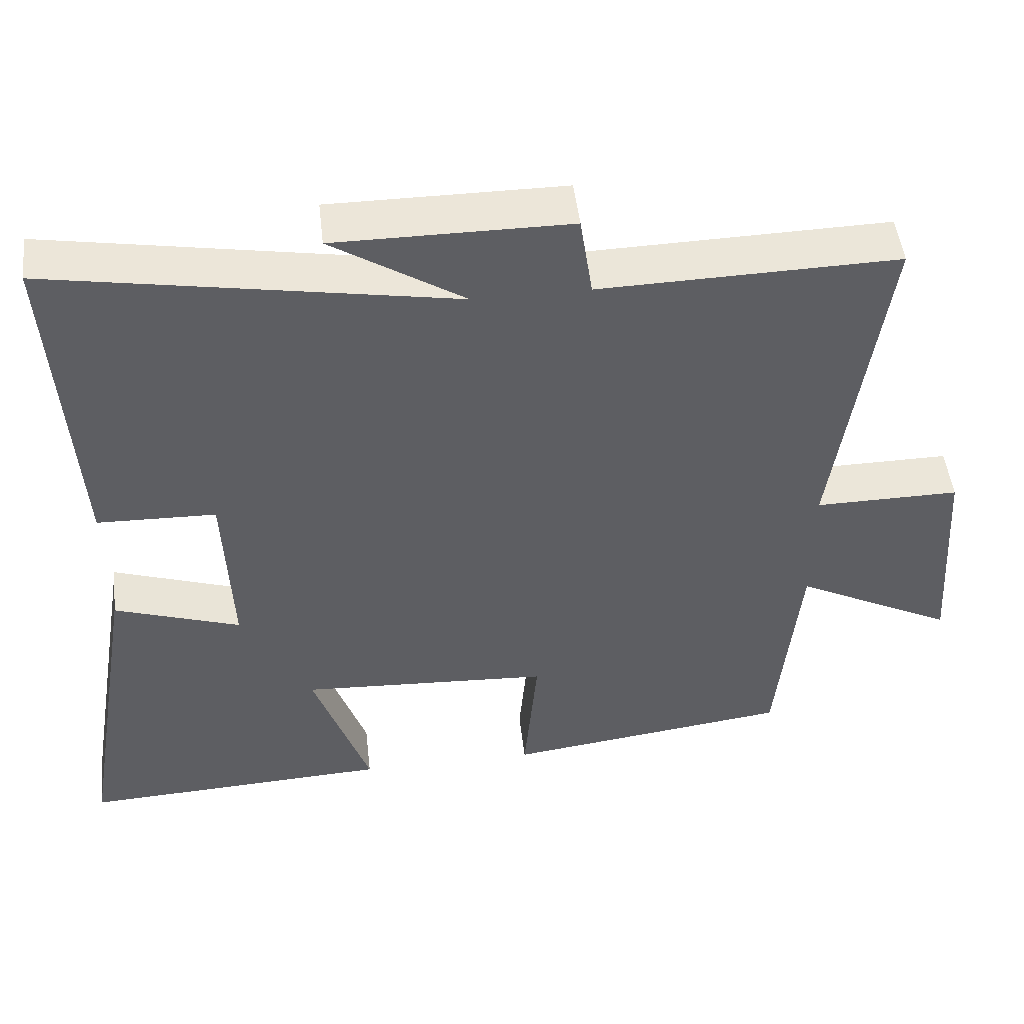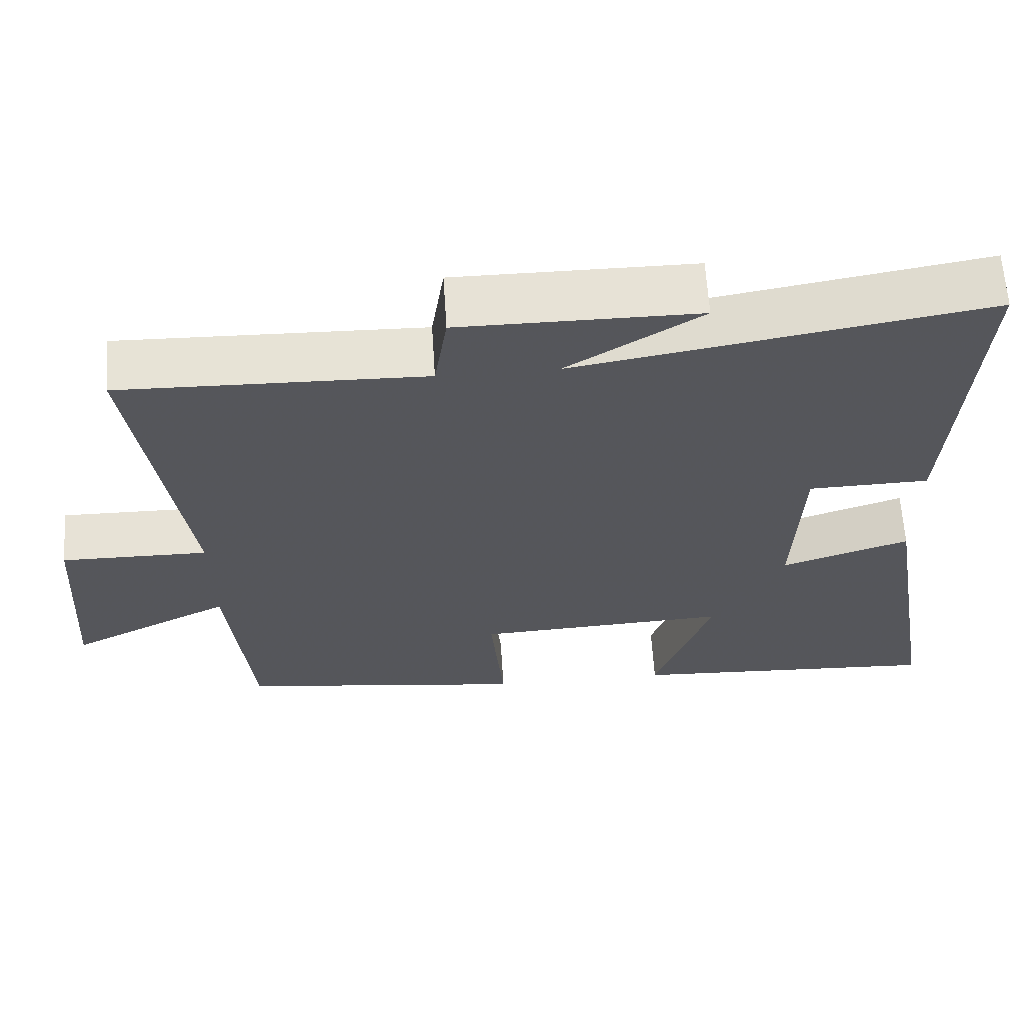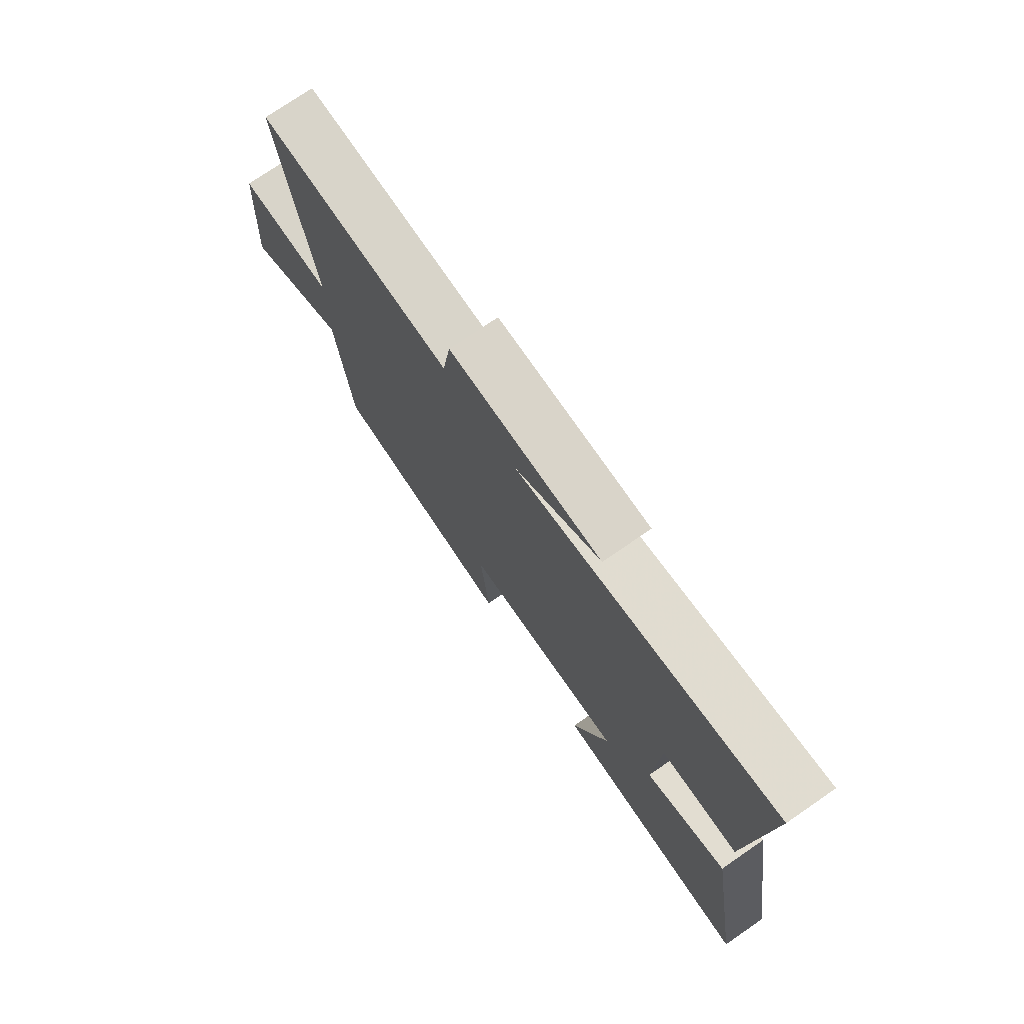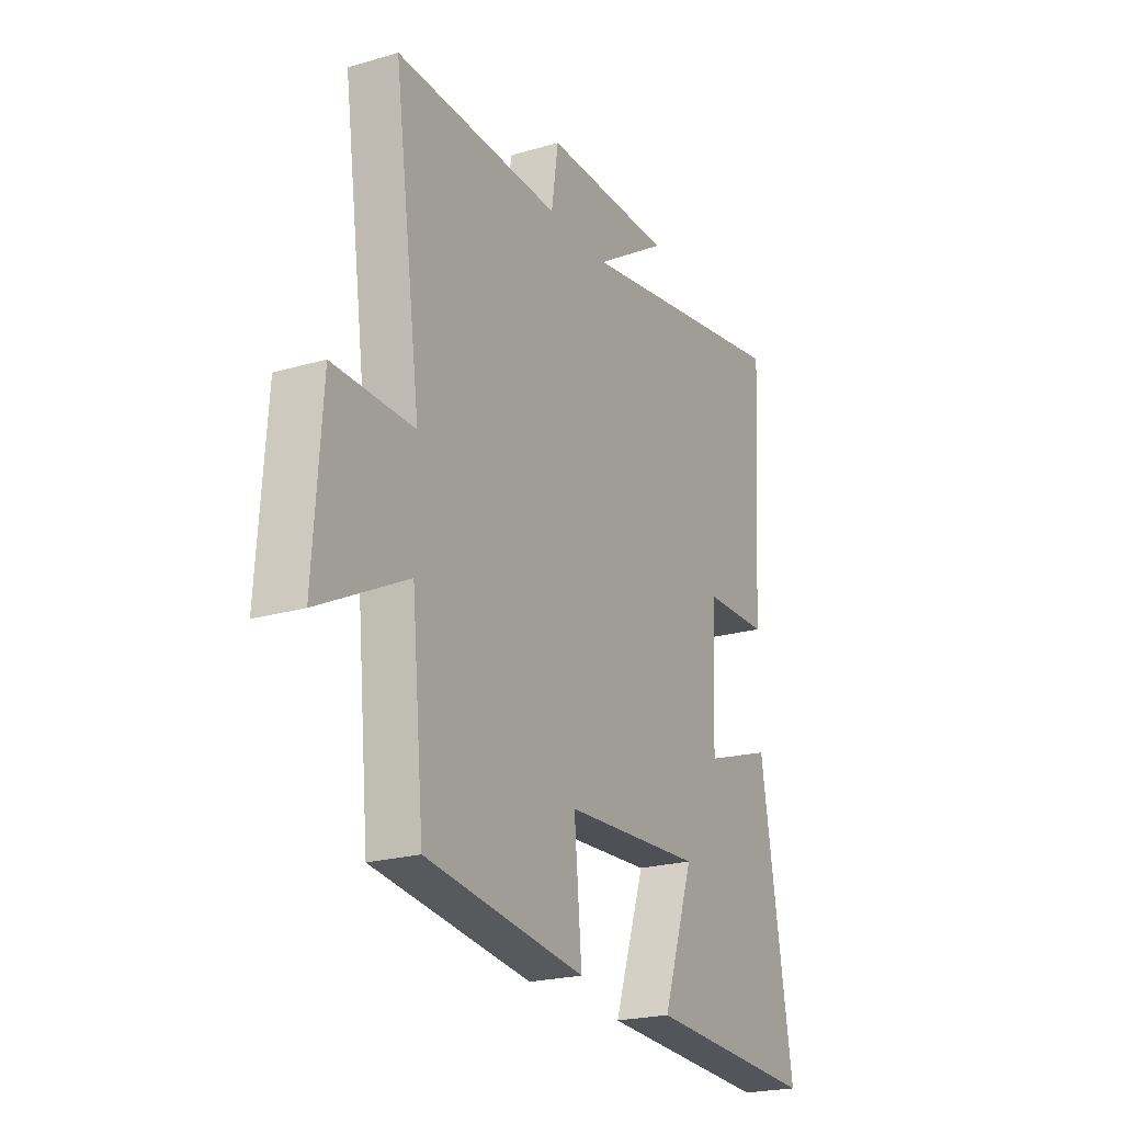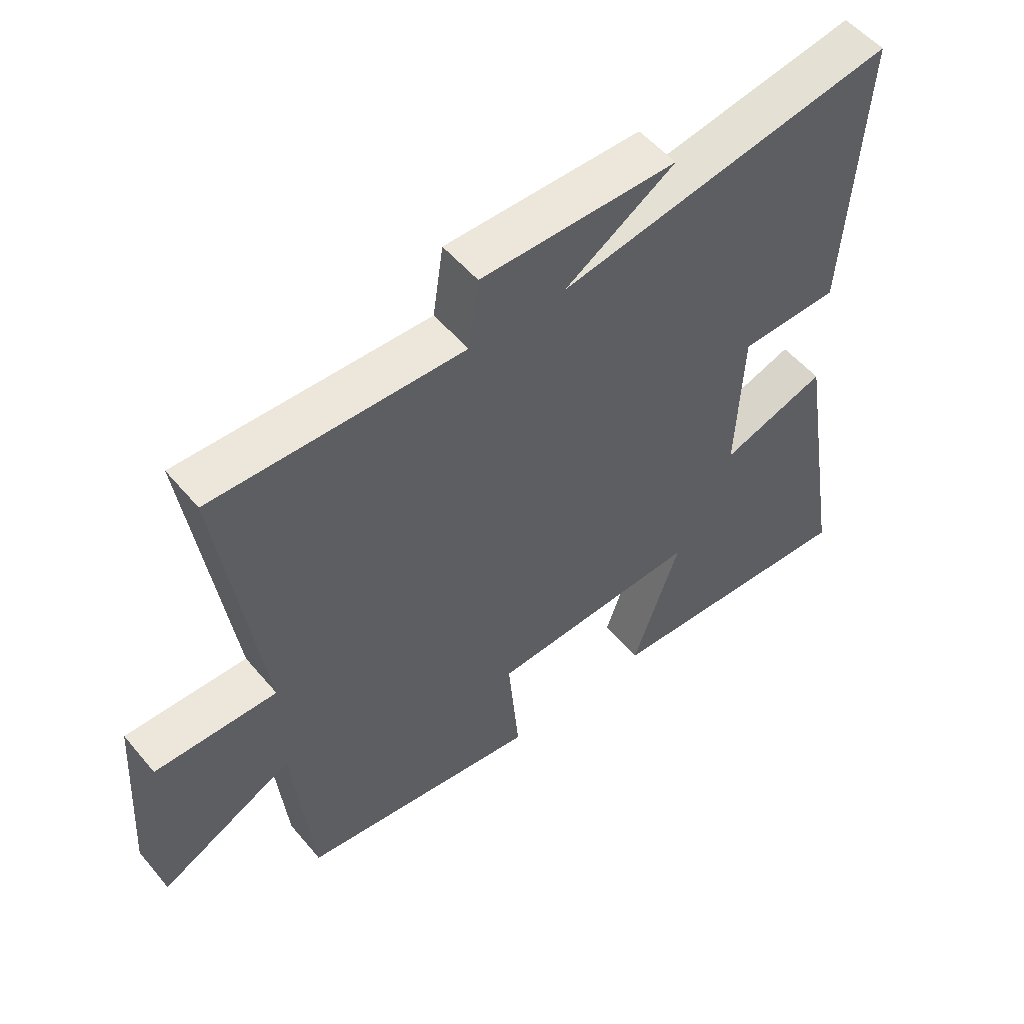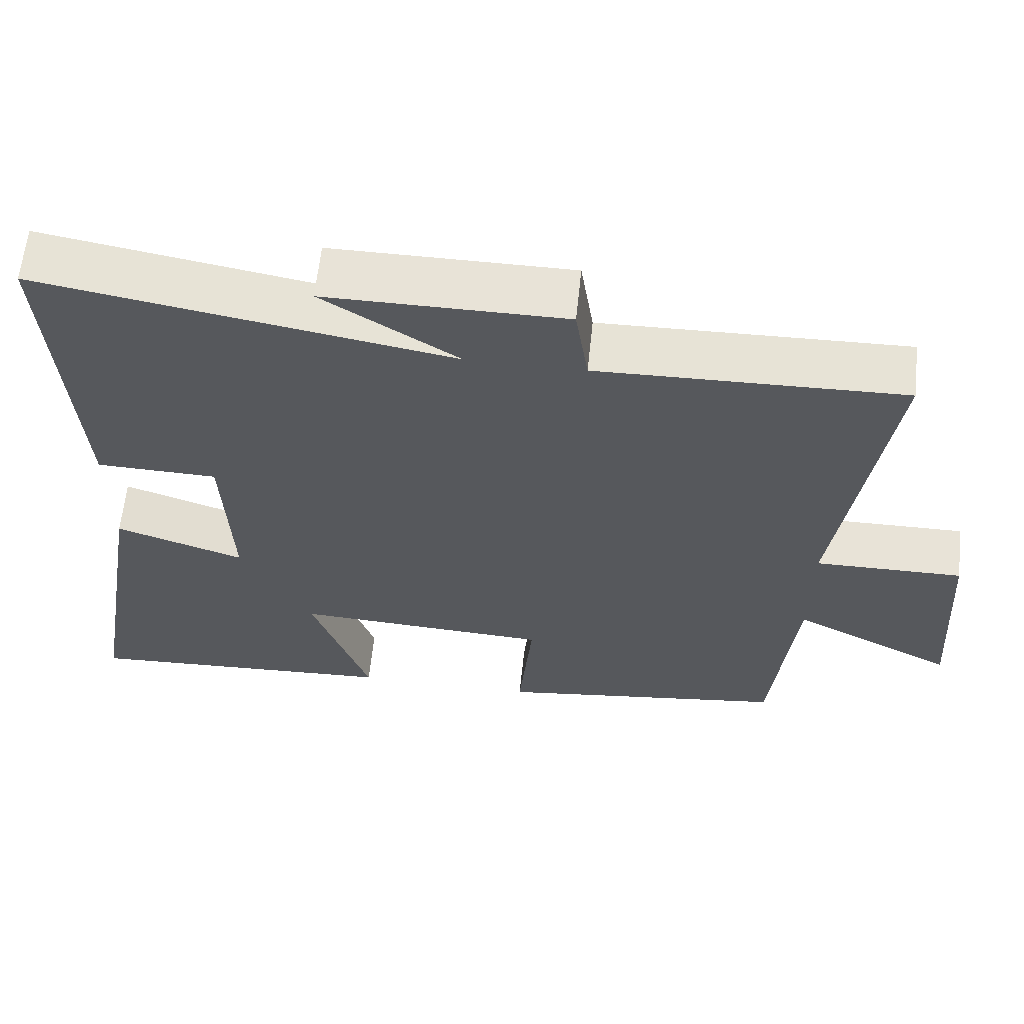
<metadata>
{"format":"obj","ext":"obj","renderer":"f3d","projection":"perspective","resolution":1024,"background":"white","views":[{"elev":49.2,"azim":-6.5,"up":"+Z"},{"elev":63.4,"azim":176.3,"up":"+Z"},{"elev":74.9,"azim":-124.5,"up":"+Z"},{"elev":-22.2,"azim":116.9,"up":"+Z"},{"elev":53.3,"azim":141.0,"up":"+Z"},{"elev":62.0,"azim":6.0,"up":"+Z"}]}
</metadata>
<code>
v -0.528 0.07 0.594
v 0.011 0.07 0.5
v -0.166 0.07 0.613
v 0.148 0.07 0.613
v 0.165 0.07 0.5
v 0.565 0.07 0.51
v 0.5 0.07 0.044
v 0.695 0.07 0.046
v 0.715 0.07 -0.248
v 0.5 0.07 -0.138
v 0.47 0.07 -0.448
v 0.084 0.07 -0.5
v 0.102 0.07 -0.298
v -0.236 0.07 -0.28
v -0.16 0.07 -0.5
v -0.579 0.07 -0.522
v -0.5 0.07 -0.052
v -0.33 0.07 -0.11
v -0.34 0.07 0.134
v -0.5 0.07 0.138
v -0.528 0 0.594
v 0.011 0 0.5
v -0.166 0 0.613
v 0.148 0 0.613
v 0.165 0 0.5
v 0.565 0 0.51
v 0.5 0 0.044
v 0.695 0 0.046
v 0.715 0 -0.248
v 0.5 0 -0.138
v 0.47 0 -0.448
v 0.084 0 -0.5
v 0.102 0 -0.298
v -0.236 0 -0.28
v -0.16 0 -0.5
v -0.579 0 -0.522
v -0.5 0 -0.052
v -0.33 0 -0.11
v -0.34 0 0.134
v -0.5 0 0.138
f 19 20 1 2
f 18 19 2
f 15 16 17 18
f 14 15 18
f 13 14 18 2
f 10 11 12 13
f 10 13 2
f 7 8 9 10
f 7 10 2
f 5 6 7
f 5 7 2
f 2 3 4 5
f 22 21 40 39
f 22 39 38
f 38 37 36 35
f 38 35 34
f 22 38 34 33
f 33 32 31 30
f 22 33 30
f 30 29 28 27
f 22 30 27
f 27 26 25
f 22 27 25
f 25 24 23 22
f 1 21 22 2
f 2 22 23 3
f 3 23 24 4
f 4 24 25 5
f 5 25 26 6
f 6 26 27 7
f 7 27 28 8
f 8 28 29 9
f 9 29 30 10
f 10 30 31 11
f 11 31 32 12
f 12 32 33 13
f 13 33 34 14
f 14 34 35 15
f 15 35 36 16
f 16 36 37 17
f 17 37 38 18
f 18 38 39 19
f 19 39 40 20
f 20 40 21 1

</code>
